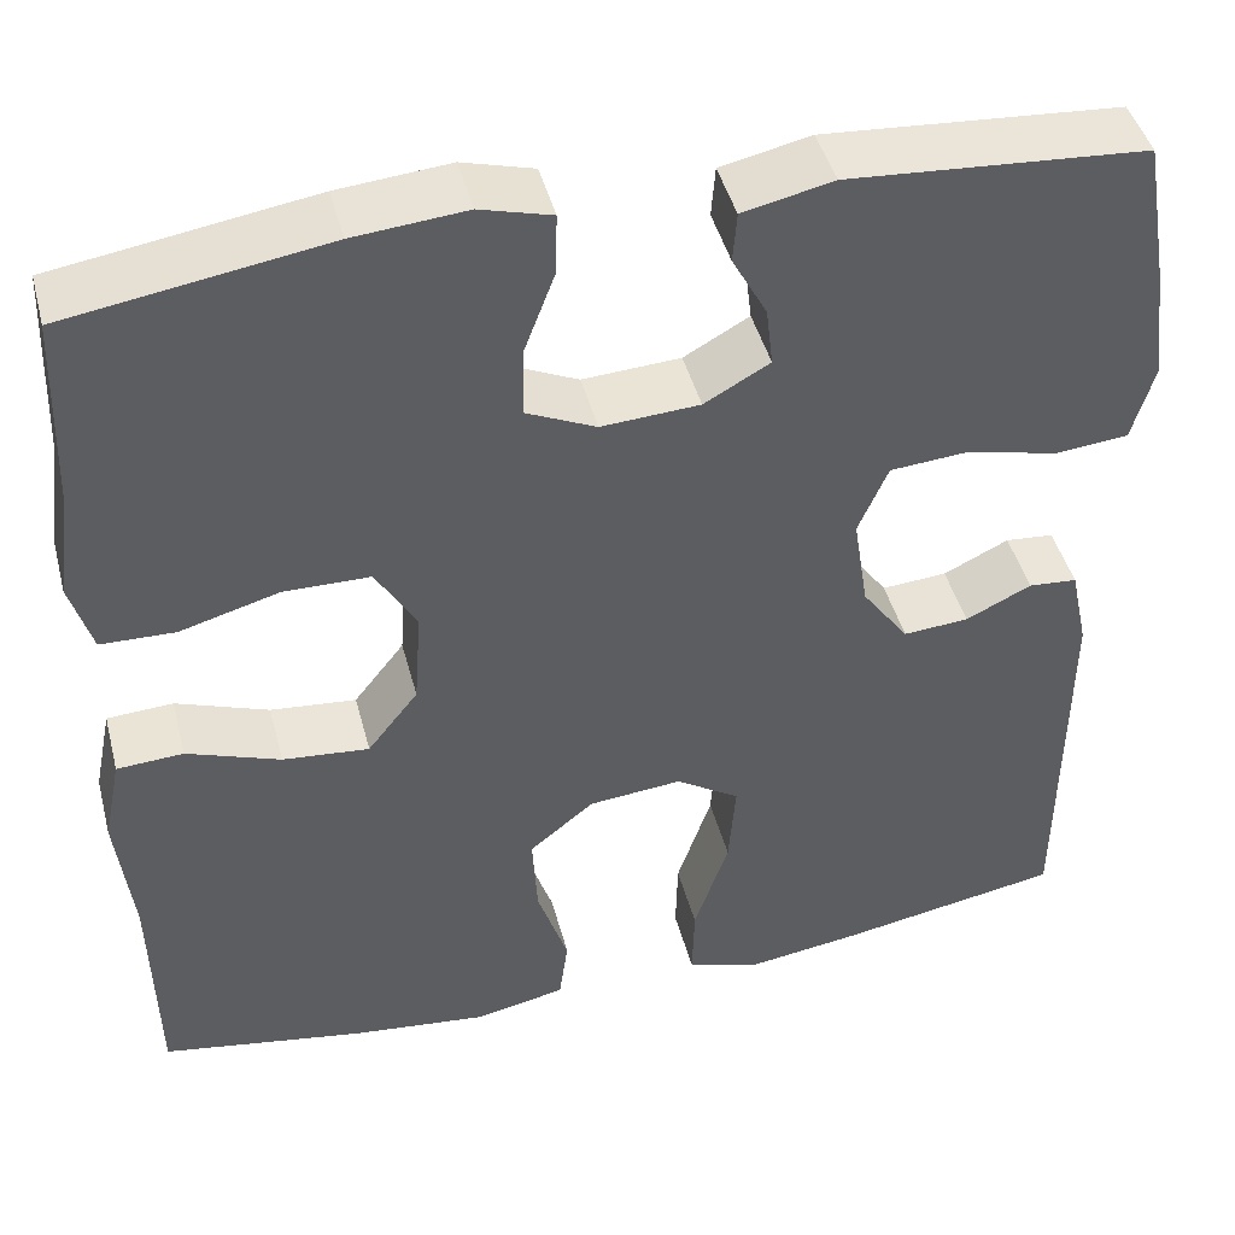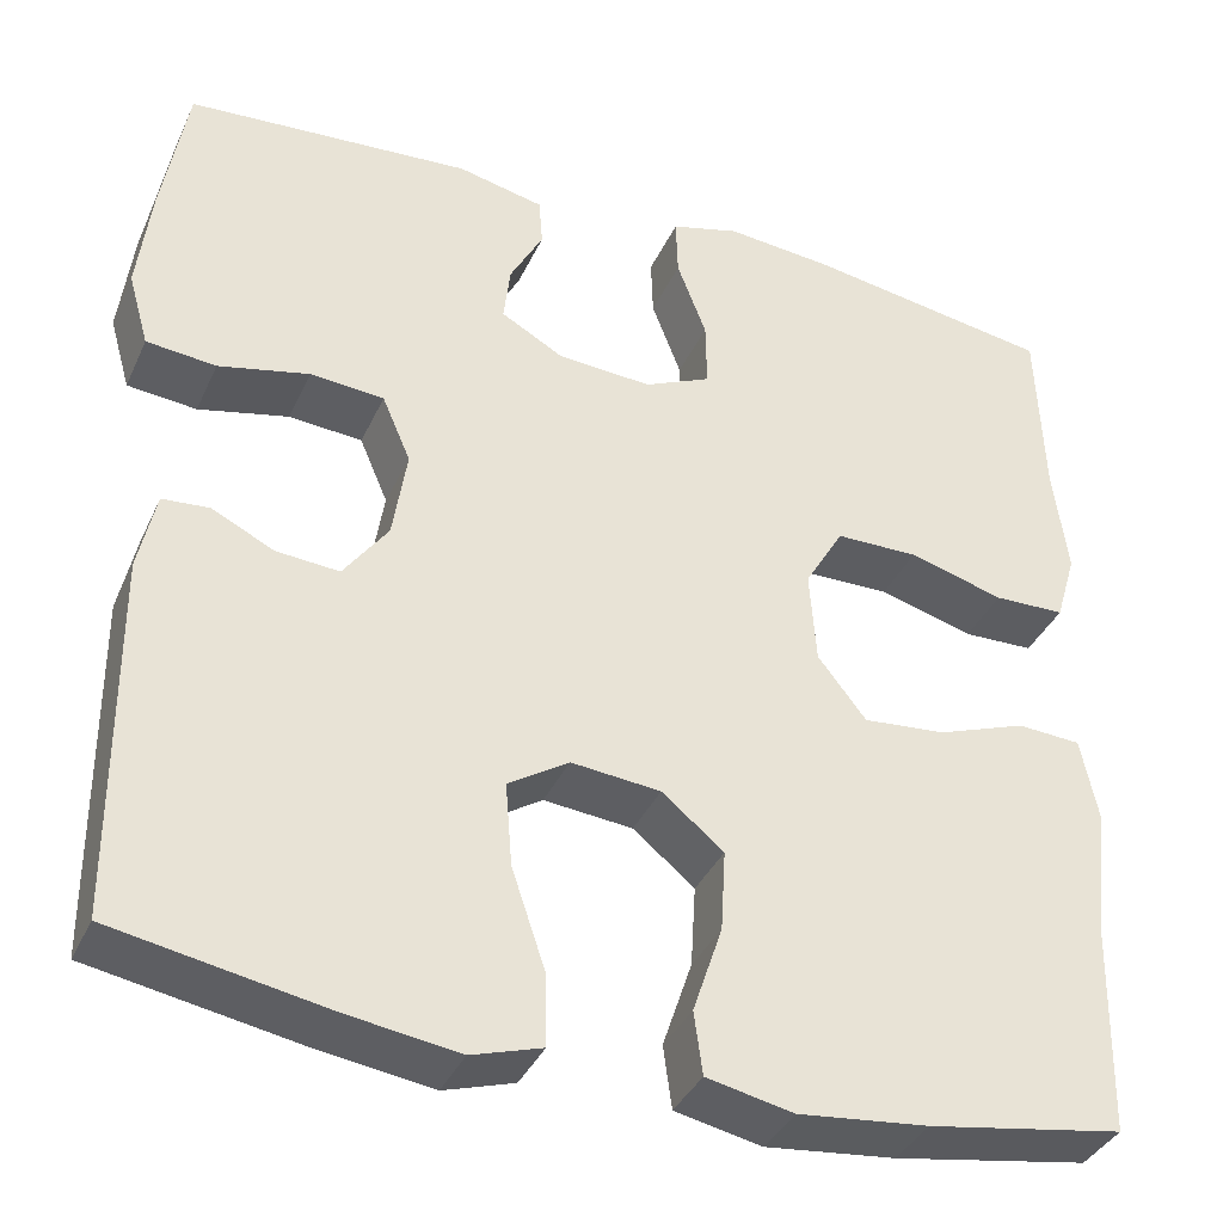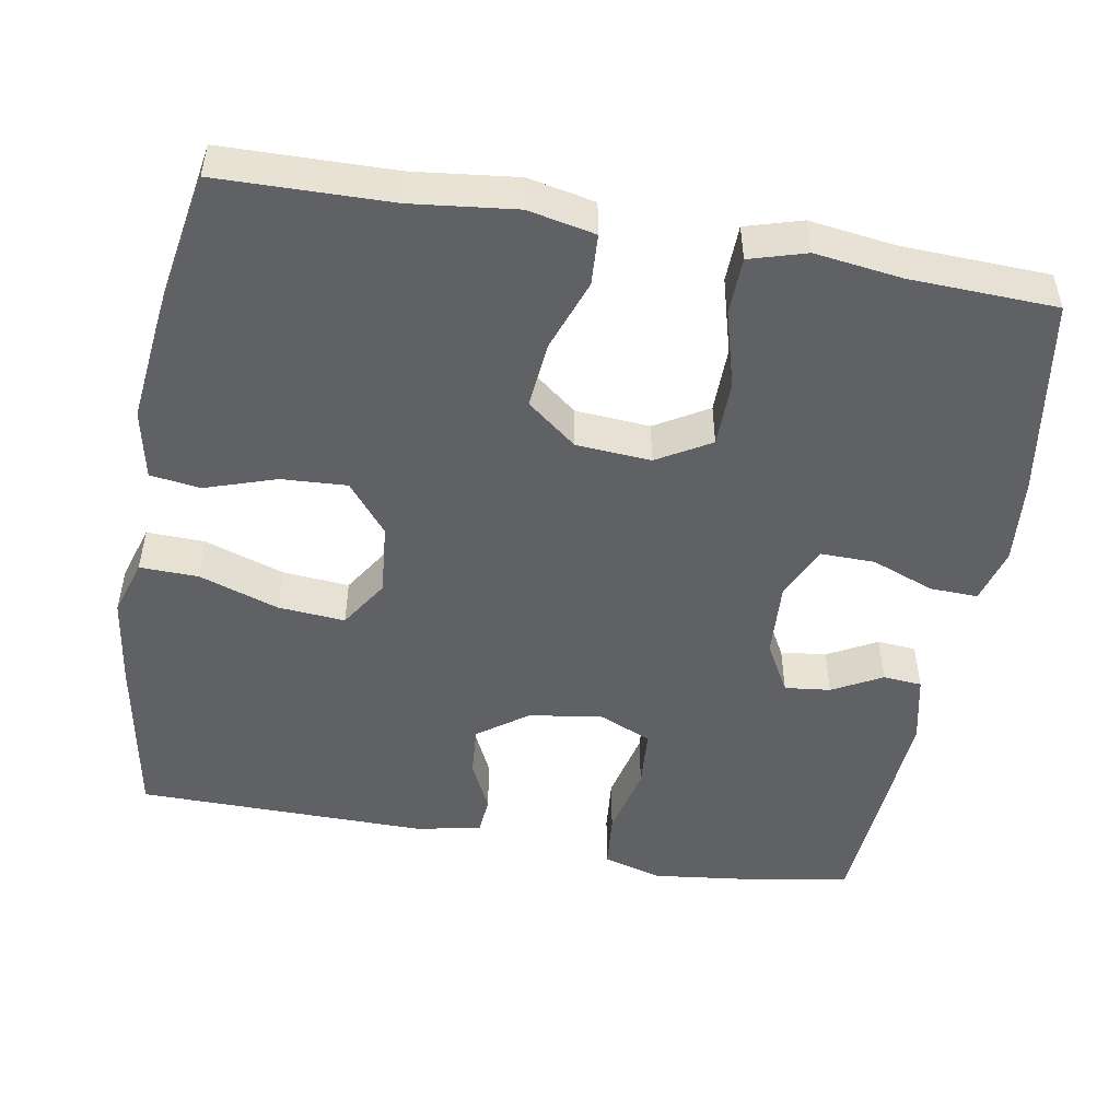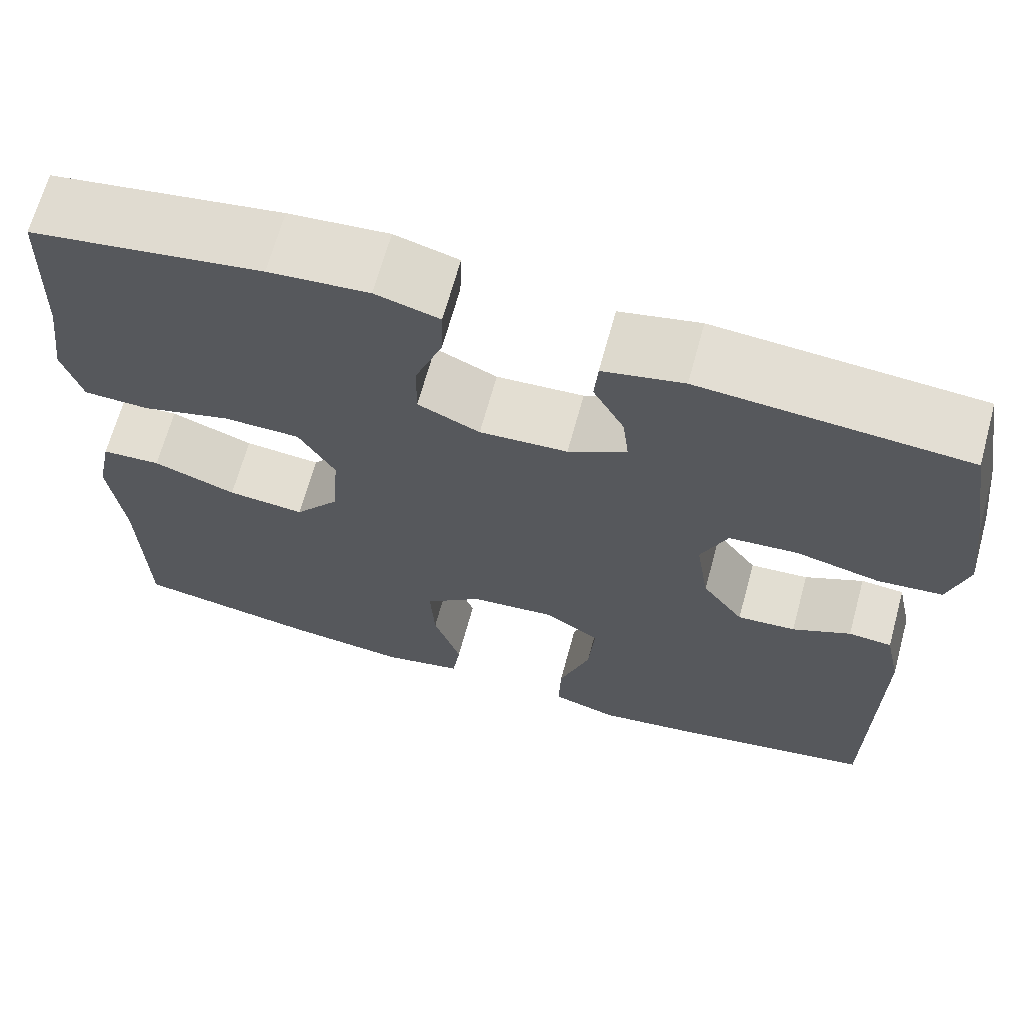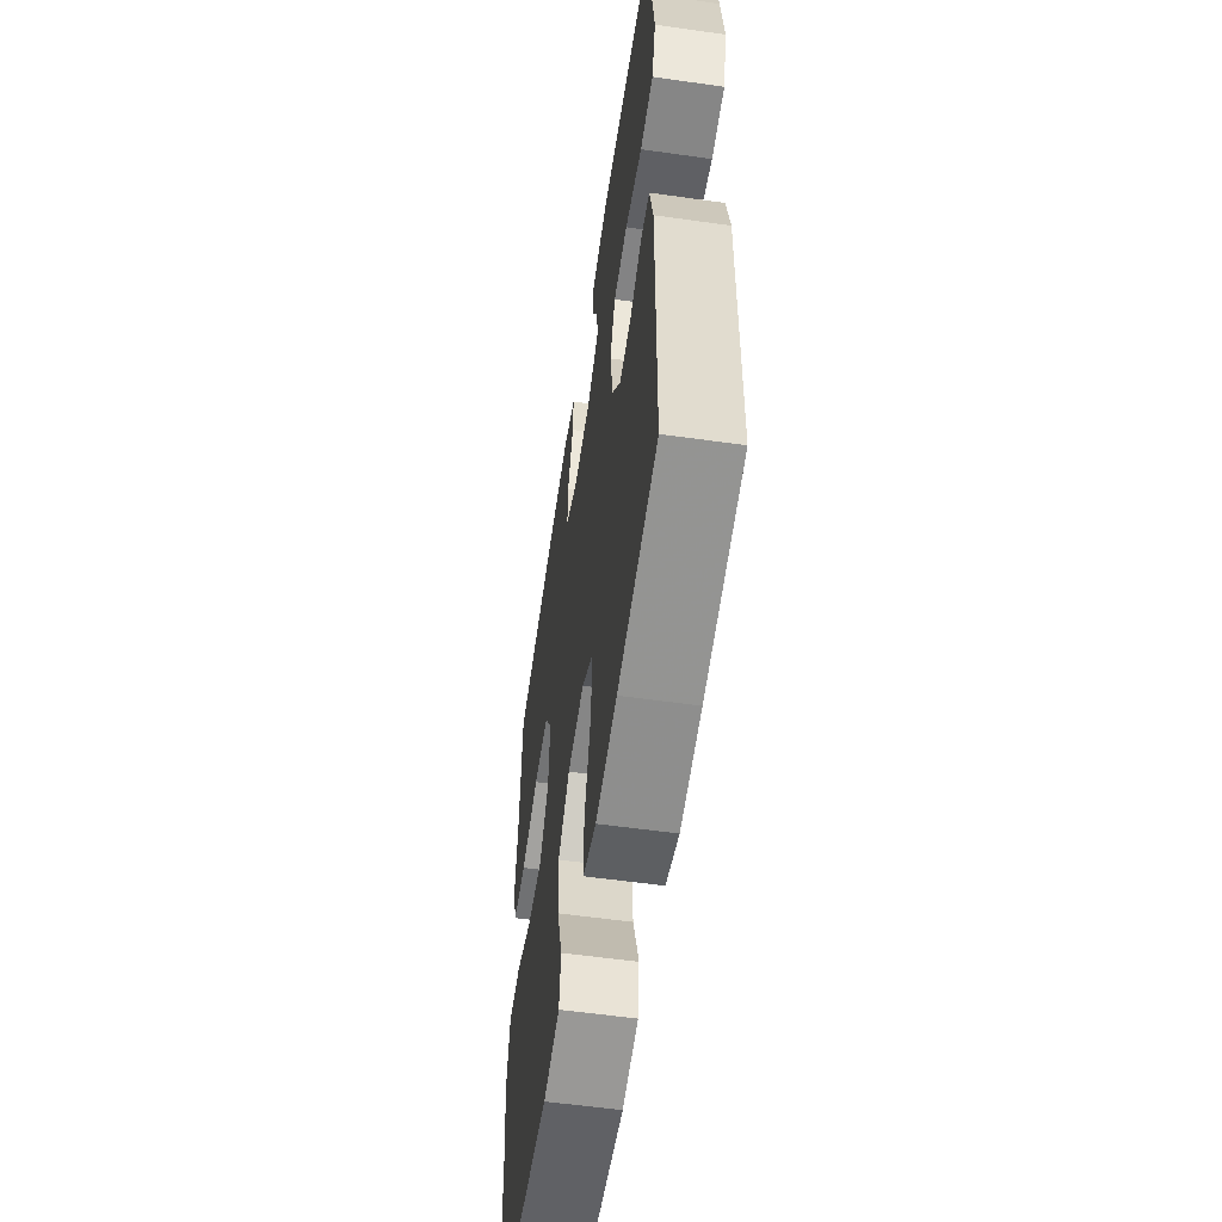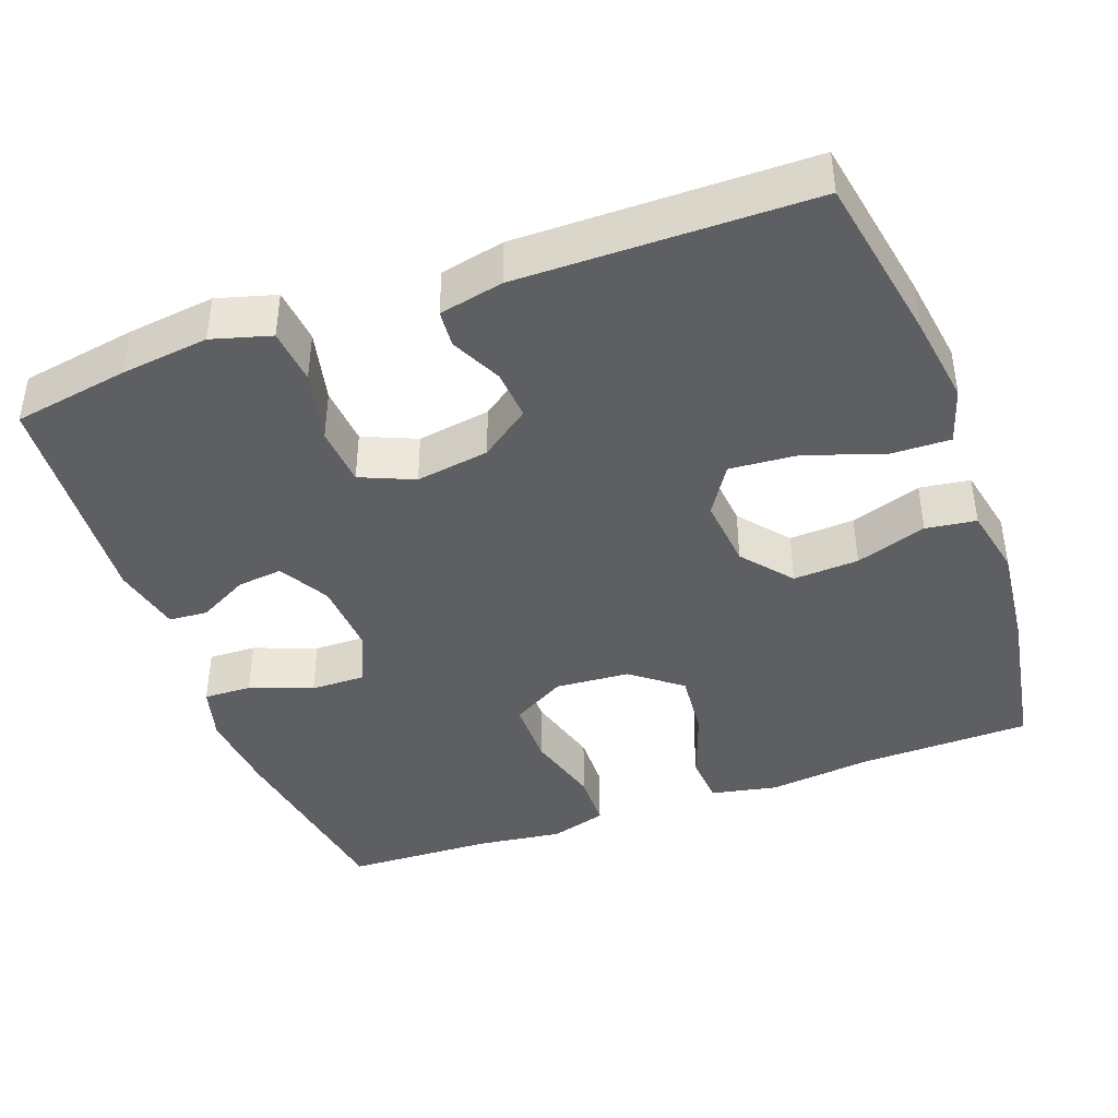
<metadata>
{"format":"obj","ext":"obj","renderer":"f3d","projection":"perspective","resolution":1024,"background":"white","views":[{"elev":44.5,"azim":-14.5,"up":"+Z"},{"elev":-37.3,"azim":157.4,"up":"+Z"},{"elev":-49.8,"azim":-100.1,"up":"+Y"},{"elev":67.0,"azim":15.3,"up":"+Z"},{"elev":-56.7,"azim":81.6,"up":"+Z"},{"elev":-41.7,"azim":110.1,"up":"+Y"}]}
</metadata>
<code>
v 0.5 0.07 0.5
v 0.526 0.07 0.348
v 0.54 0.07 0.233
v 0.518 0.07 0.156
v 0.445 0.07 0.149
v 0.35 0.07 0.171
v 0.272 0.07 0.165
v 0.242 0.07 0.095
v 0.257 0.07 -0.001
v 0.304 0.07 -0.066
v 0.37 0.07 -0.061
v 0.436 0.07 -0.029
v 0.485 0.07 -0.033
v 0.503 0.07 -0.117
v 0.5 0.07 -0.5
v 0.278 0.07 -0.54
v 0.16 0.07 -0.557
v 0.086 0.07 -0.534
v 0.088 0.07 -0.457
v 0.123 0.07 -0.353
v 0.13 0.07 -0.265
v 0.066 0.07 -0.224
v -0.028 0.07 -0.233
v -0.093 0.07 -0.286
v -0.088 0.07 -0.372
v -0.057 0.07 -0.465
v -0.066 0.07 -0.531
v -0.157 0.07 -0.55
v -0.294 0.07 -0.535
v -0.5 0.07 -0.5
v -0.505 0.07 -0.274
v -0.521 0.07 -0.138
v -0.503 0.07 -0.05
v -0.436 0.07 -0.046
v -0.342 0.07 -0.08
v -0.255 0.07 -0.088
v -0.204 0.07 -0.023
v -0.197 0.07 0.075
v -0.238 0.07 0.145
v -0.325 0.07 0.146
v -0.425 0.07 0.118
v -0.5 0.07 0.12
v -0.522 0.07 0.194
v -0.507 0.07 0.308
v -0.5 0.07 0.5
v -0.239 0.07 0.541
v -0.126 0.07 0.551
v -0.054 0.07 0.531
v -0.056 0.07 0.468
v -0.087 0.07 0.386
v -0.088 0.07 0.315
v -0.018 0.07 0.283
v 0.081 0.07 0.289
v 0.147 0.07 0.326
v 0.14 0.07 0.386
v 0.105 0.07 0.451
v 0.109 0.07 0.502
v 0.2 0.07 0.522
v 0.5 0 0.5
v 0.526 0 0.348
v 0.54 0 0.233
v 0.518 0 0.156
v 0.445 0 0.149
v 0.35 0 0.171
v 0.272 0 0.165
v 0.242 0 0.095
v 0.257 0 -0.001
v 0.304 0 -0.066
v 0.37 0 -0.061
v 0.436 0 -0.029
v 0.485 0 -0.033
v 0.503 0 -0.117
v 0.5 0 -0.5
v 0.278 0 -0.54
v 0.16 0 -0.557
v 0.086 0 -0.534
v 0.088 0 -0.457
v 0.123 0 -0.353
v 0.13 0 -0.265
v 0.066 0 -0.224
v -0.028 0 -0.233
v -0.093 0 -0.286
v -0.088 0 -0.372
v -0.057 0 -0.465
v -0.066 0 -0.531
v -0.157 0 -0.55
v -0.294 0 -0.535
v -0.5 0 -0.5
v -0.505 0 -0.274
v -0.521 0 -0.138
v -0.503 0 -0.05
v -0.436 0 -0.046
v -0.342 0 -0.08
v -0.255 0 -0.088
v -0.204 0 -0.023
v -0.197 0 0.075
v -0.238 0 0.145
v -0.325 0 0.146
v -0.425 0 0.118
v -0.5 0 0.12
v -0.522 0 0.194
v -0.507 0 0.308
v -0.5 0 0.5
v -0.239 0 0.541
v -0.126 0 0.551
v -0.054 0 0.531
v -0.056 0 0.468
v -0.087 0 0.386
v -0.088 0 0.315
v -0.018 0 0.283
v 0.081 0 0.289
v 0.147 0 0.326
v 0.14 0 0.386
v 0.105 0 0.451
v 0.109 0 0.502
v 0.2 0 0.522
f 55 56 57 58
f 54 55 58 1
f 53 54 1 2
f 47 48 49 50
f 47 50 51
f 44 45 46 47
f 44 47 51
f 43 44 51 52
f 40 41 42 43
f 39 40 43 52
f 32 33 34 35
f 31 32 35 36
f 30 31 36
f 29 30 36 37
f 25 26 27 28
f 24 25 28 29
f 17 18 19 20
f 17 20 21
f 16 17 21
f 15 16 21
f 14 15 21 22
f 11 12 13 14
f 10 11 14 22
f 3 4 5 6
f 53 2 3 6
f 53 6 7
f 38 39 52 53
f 37 38 53 7
f 24 29 37
f 23 24 37 7
f 9 10 22 23
f 8 9 23
f 7 8 23
f 116 115 114 113
f 59 116 113 112
f 60 59 112 111
f 108 107 106 105
f 109 108 105
f 105 104 103 102
f 109 105 102
f 110 109 102 101
f 101 100 99 98
f 110 101 98 97
f 93 92 91 90
f 94 93 90 89
f 94 89 88
f 95 94 88 87
f 86 85 84 83
f 87 86 83 82
f 78 77 76 75
f 79 78 75
f 79 75 74
f 79 74 73
f 80 79 73 72
f 72 71 70 69
f 80 72 69 68
f 64 63 62 61
f 64 61 60 111
f 65 64 111
f 111 110 97 96
f 65 111 96 95
f 95 87 82
f 65 95 82 81
f 81 80 68 67
f 81 67 66
f 81 66 65
f 1 59 60 2
f 2 60 61 3
f 3 61 62 4
f 4 62 63 5
f 5 63 64 6
f 6 64 65 7
f 7 65 66 8
f 8 66 67 9
f 9 67 68 10
f 10 68 69 11
f 11 69 70 12
f 12 70 71 13
f 13 71 72 14
f 14 72 73 15
f 15 73 74 16
f 16 74 75 17
f 17 75 76 18
f 18 76 77 19
f 19 77 78 20
f 20 78 79 21
f 21 79 80 22
f 22 80 81 23
f 23 81 82 24
f 24 82 83 25
f 25 83 84 26
f 26 84 85 27
f 27 85 86 28
f 28 86 87 29
f 29 87 88 30
f 30 88 89 31
f 31 89 90 32
f 32 90 91 33
f 33 91 92 34
f 34 92 93 35
f 35 93 94 36
f 36 94 95 37
f 37 95 96 38
f 38 96 97 39
f 39 97 98 40
f 40 98 99 41
f 41 99 100 42
f 42 100 101 43
f 43 101 102 44
f 44 102 103 45
f 45 103 104 46
f 46 104 105 47
f 47 105 106 48
f 48 106 107 49
f 49 107 108 50
f 50 108 109 51
f 51 109 110 52
f 52 110 111 53
f 53 111 112 54
f 54 112 113 55
f 55 113 114 56
f 56 114 115 57
f 57 115 116 58
f 58 116 59 1

</code>
